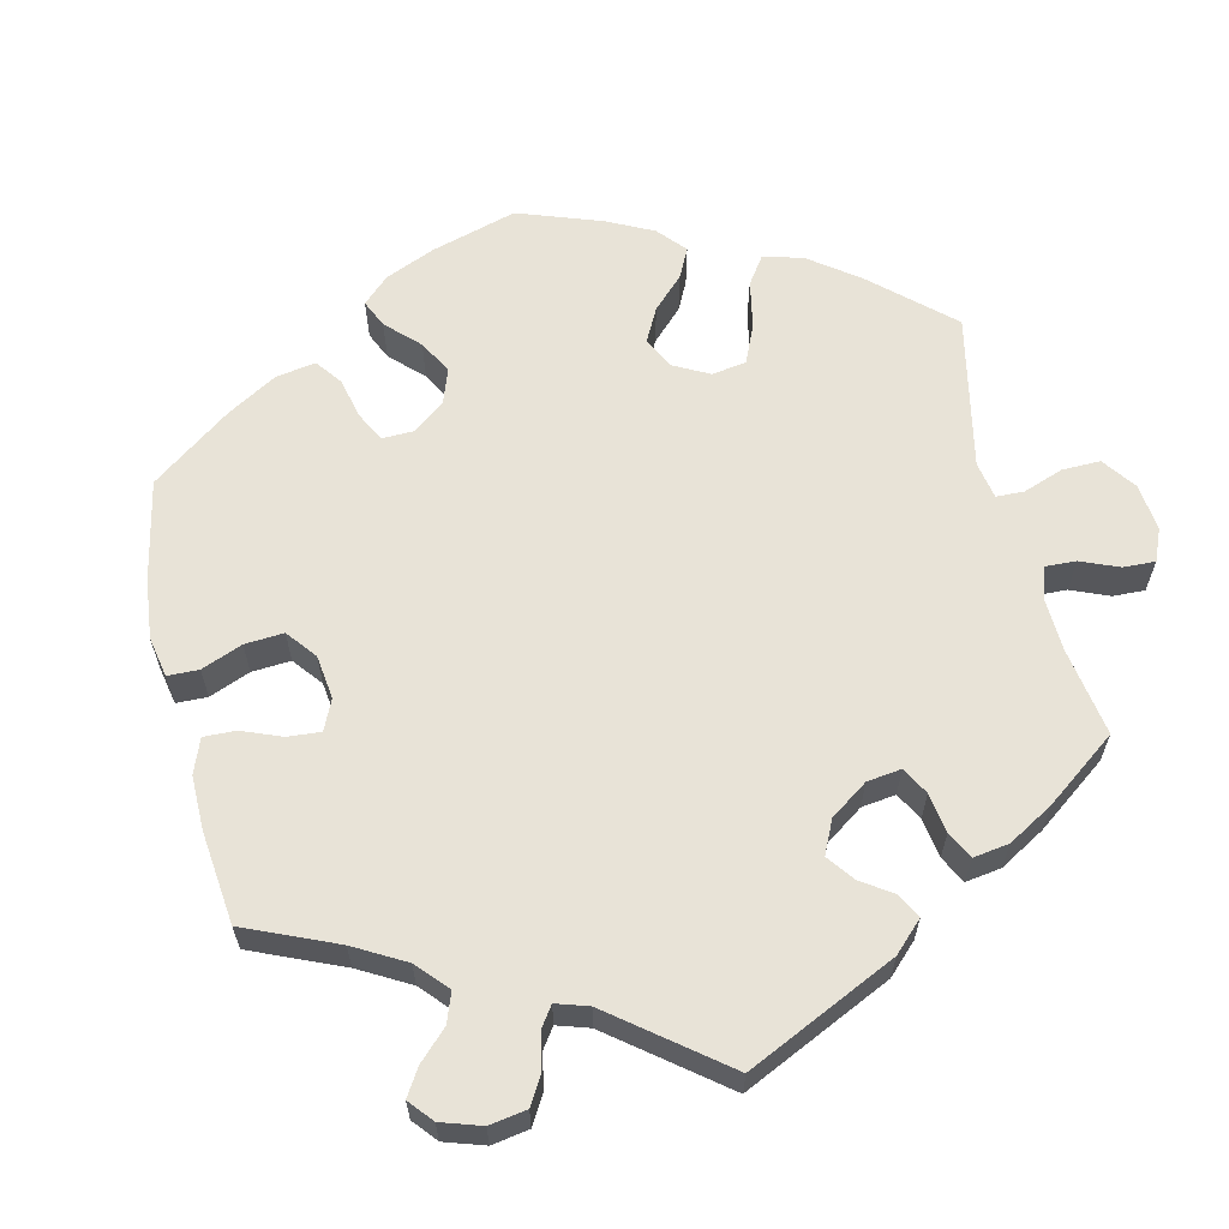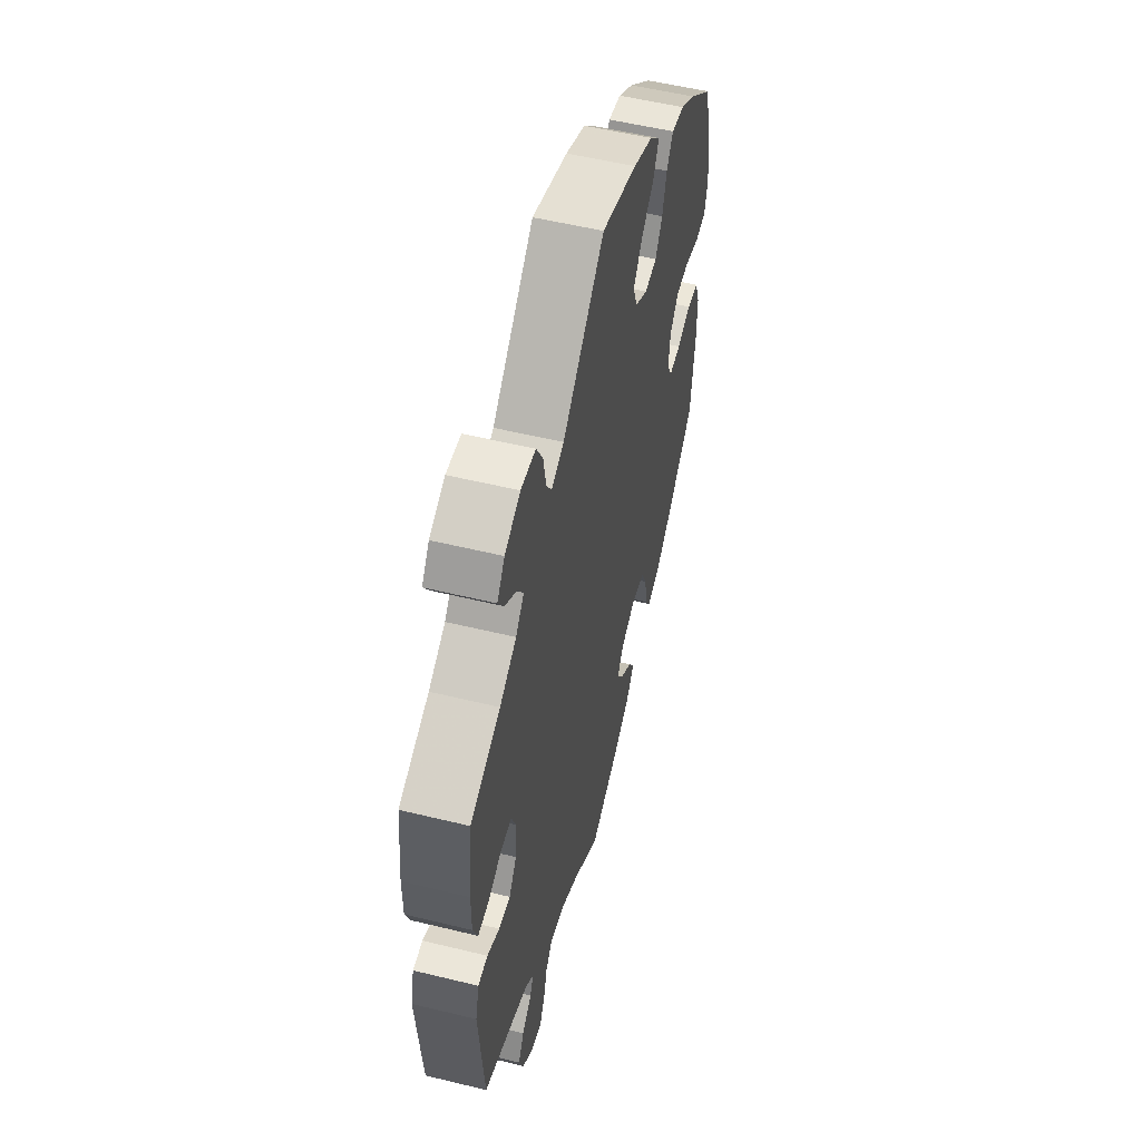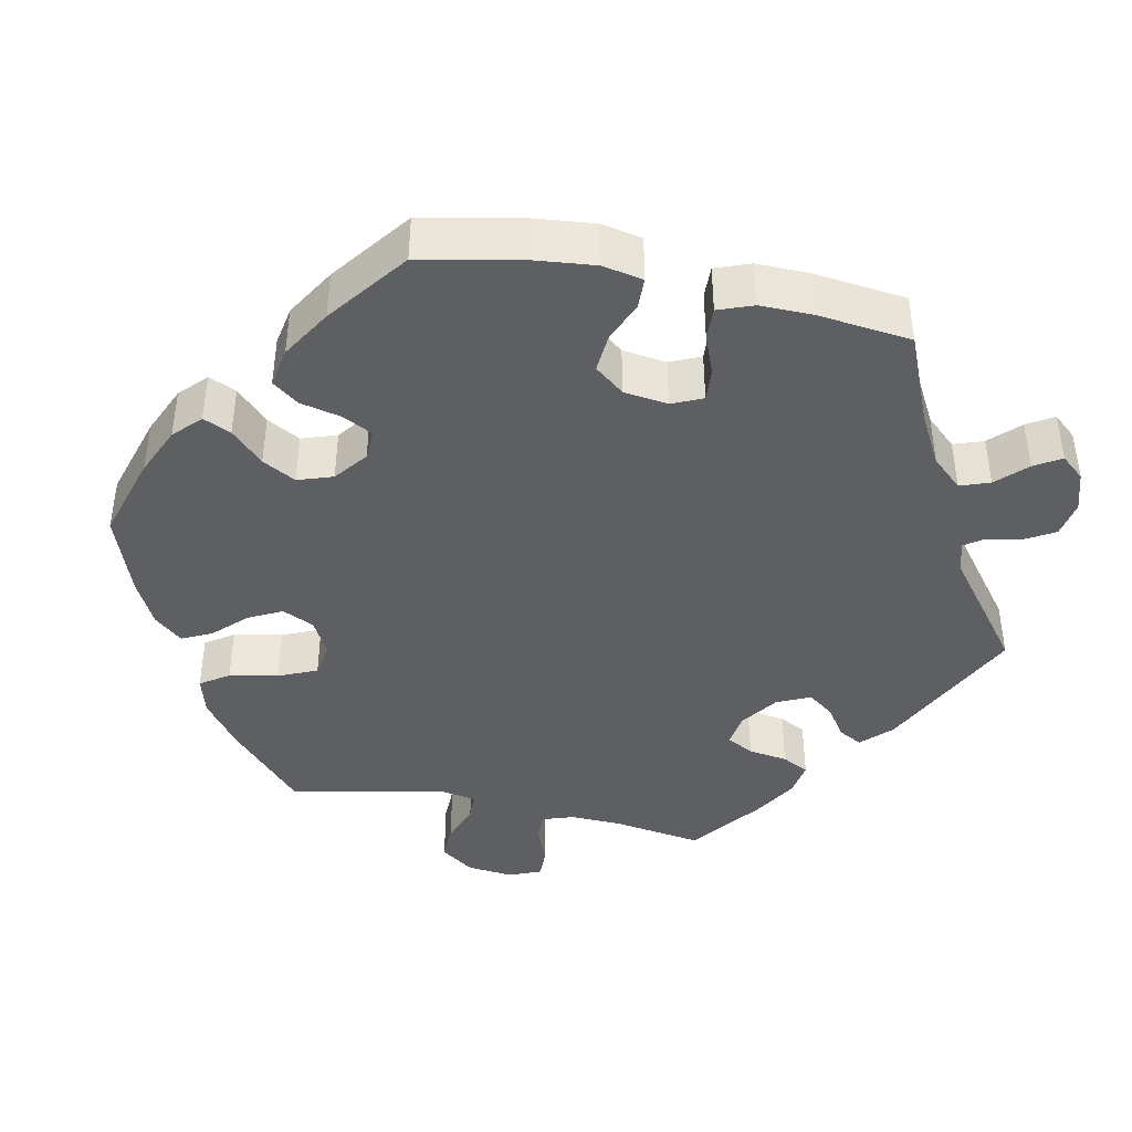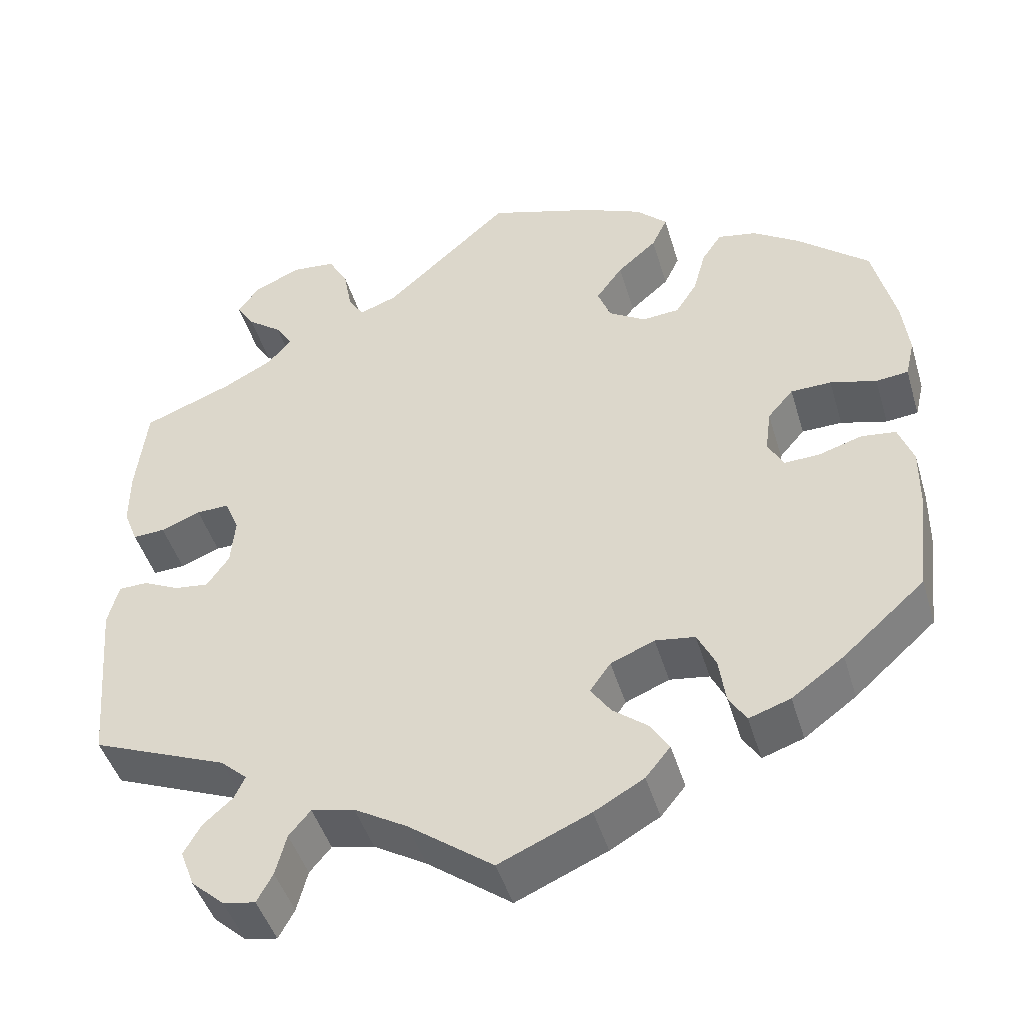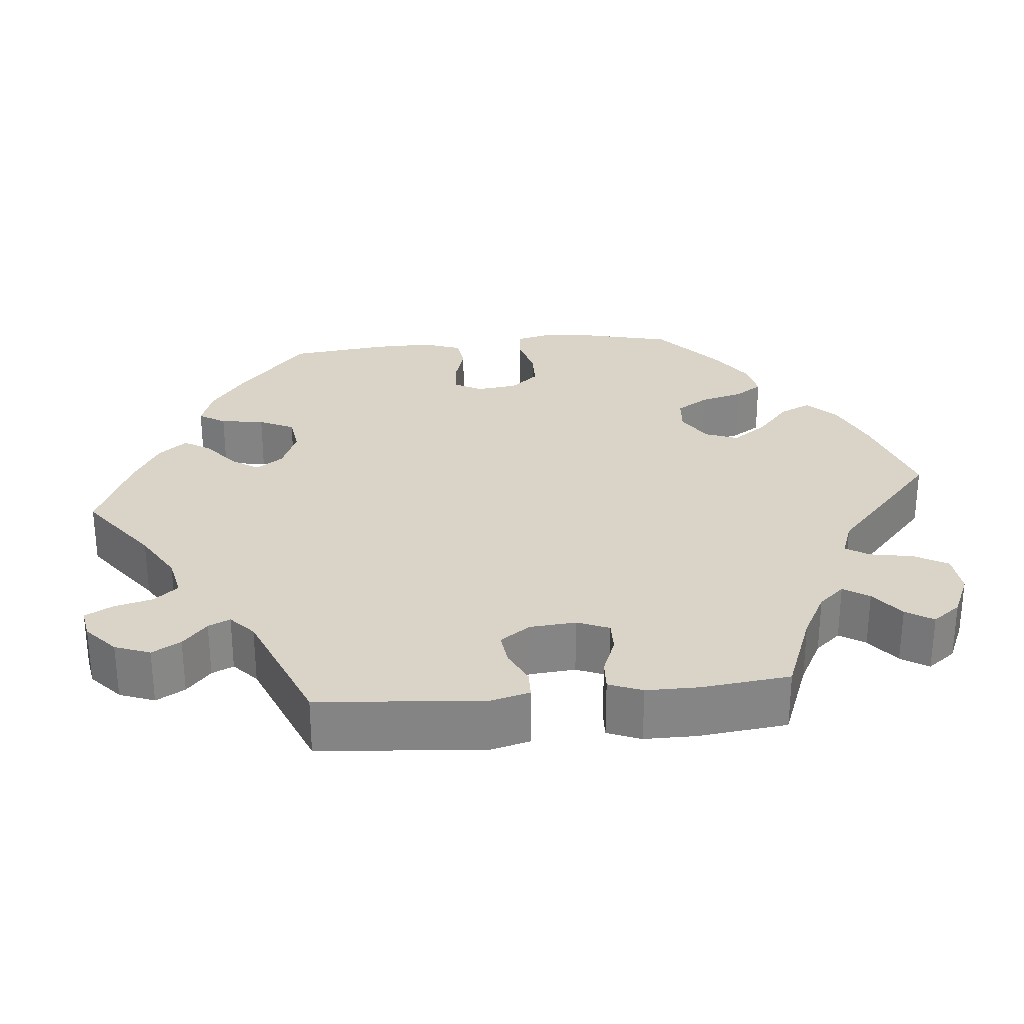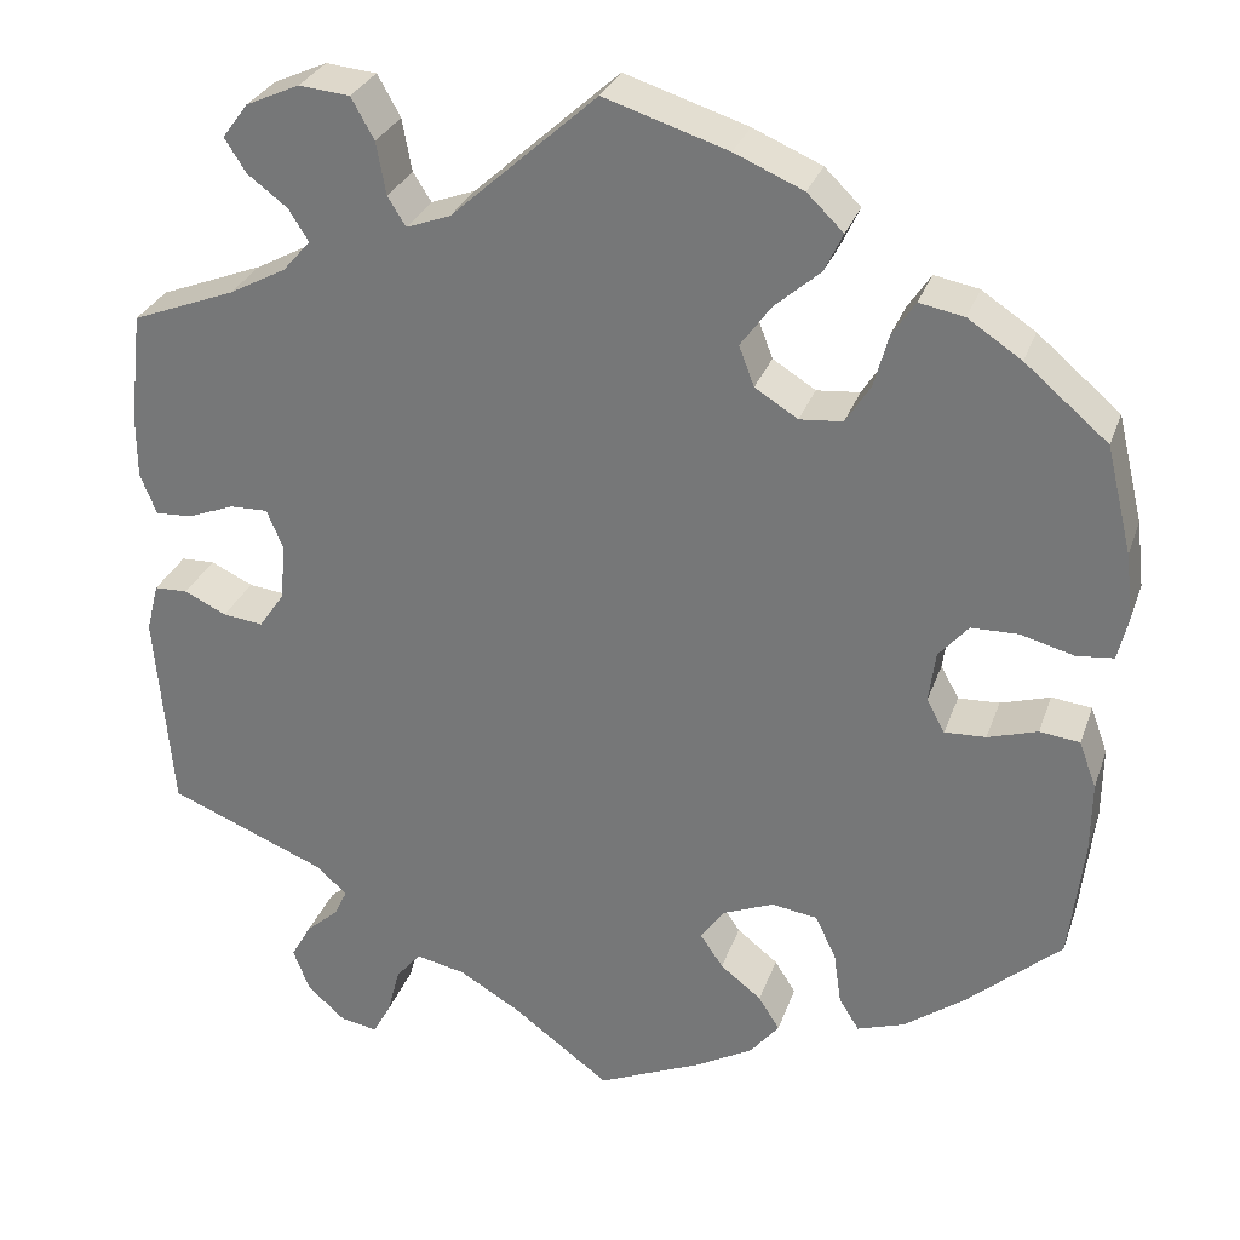
<metadata>
{"format":"obj","ext":"obj","renderer":"f3d","projection":"perspective","resolution":1024,"background":"white","views":[{"elev":61.7,"azim":-133.3,"up":"+Y"},{"elev":54.3,"azim":-75.5,"up":"+Z"},{"elev":-41.5,"azim":138.0,"up":"+Y"},{"elev":-45.8,"azim":16.4,"up":"+Z"},{"elev":28.5,"azim":-95.5,"up":"+Y"},{"elev":29.3,"azim":17.3,"up":"+Z"}]}
</metadata>
<code>
v -0.392 0.07 0.331
v -0.332 0.07 0.363
v -0.303 0.07 0.396
v -0.324 0.07 0.429
v -0.366 0.07 0.461
v -0.388 0.07 0.496
v -0.361 0.07 0.532
v -0.305 0.07 0.557
v -0.252 0.07 0.552
v -0.228 0.07 0.509
v -0.218 0.07 0.454
v -0.199 0.07 0.424
v -0.153 0.07 0.441
v -0.001 0.07 0.578
v 0.128 0.07 0.537
v 0.2 0.07 0.506
v 0.238 0.07 0.469
v 0.219 0.07 0.429
v 0.171 0.07 0.387
v 0.139 0.07 0.343
v 0.155 0.07 0.301
v 0.2 0.07 0.273
v 0.245 0.07 0.277
v 0.271 0.07 0.318
v 0.286 0.07 0.373
v 0.31 0.07 0.409
v 0.357 0.07 0.4
v 0.413 0.07 0.363
v 0.5 0.07 0.289
v 0.527 0.07 0.177
v 0.535 0.07 0.108
v 0.524 0.07 0.062
v 0.485 0.07 0.058
v 0.429 0.07 0.073
v 0.38 0.07 0.072
v 0.349 0.07 0.036
v 0.342 0.07 -0.017
v 0.361 0.07 -0.052
v 0.404 0.07 -0.05
v 0.456 0.07 -0.034
v 0.498 0.07 -0.039
v 0.516 0.07 -0.088
v 0.515 0.07 -0.163
v 0.5 0.07 -0.289
v 0.401 0.07 -0.377
v 0.338 0.07 -0.423
v 0.288 0.07 -0.44
v 0.267 0.07 -0.406
v 0.259 0.07 -0.35
v 0.237 0.07 -0.305
v 0.189 0.07 -0.298
v 0.136 0.07 -0.32
v 0.111 0.07 -0.355
v 0.135 0.07 -0.39
v 0.178 0.07 -0.424
v 0.2 0.07 -0.459
v 0.17 0.07 -0.496
v 0.11 0.07 -0.53
v 0 0.07 -0.578
v -0.102 0.07 -0.502
v -0.166 0.07 -0.464
v -0.218 0.07 -0.453
v -0.244 0.07 -0.484
v -0.257 0.07 -0.534
v -0.276 0.07 -0.569
v -0.315 0.07 -0.562
v -0.355 0.07 -0.526
v -0.372 0.07 -0.481
v -0.351 0.07 -0.444
v -0.316 0.07 -0.413
v -0.303 0.07 -0.385
v -0.335 0.07 -0.356
v -0.5 0.07 -0.289
v -0.518 0.07 -0.078
v -0.505 0.07 -0.027
v -0.47 0.07 -0.026
v -0.426 0.07 -0.047
v -0.384 0.07 -0.052
v -0.357 0.07 -0.013
v -0.352 0.07 0.046
v -0.369 0.07 0.087
v -0.409 0.07 0.086
v -0.457 0.07 0.067
v -0.496 0.07 0.065
v -0.513 0.07 0.108
v -0.513 0.07 0.175
v -0.5 0.07 0.289
v -0.392 0 0.331
v -0.332 0 0.363
v -0.303 0 0.396
v -0.324 0 0.429
v -0.366 0 0.461
v -0.388 0 0.496
v -0.361 0 0.532
v -0.305 0 0.557
v -0.252 0 0.552
v -0.228 0 0.509
v -0.218 0 0.454
v -0.199 0 0.424
v -0.153 0 0.441
v -0.001 0 0.578
v 0.128 0 0.537
v 0.2 0 0.506
v 0.238 0 0.469
v 0.219 0 0.429
v 0.171 0 0.387
v 0.139 0 0.343
v 0.155 0 0.301
v 0.2 0 0.273
v 0.245 0 0.277
v 0.271 0 0.318
v 0.286 0 0.373
v 0.31 0 0.409
v 0.357 0 0.4
v 0.413 0 0.363
v 0.5 0 0.289
v 0.527 0 0.177
v 0.535 0 0.108
v 0.524 0 0.062
v 0.485 0 0.058
v 0.429 0 0.073
v 0.38 0 0.072
v 0.349 0 0.036
v 0.342 0 -0.017
v 0.361 0 -0.052
v 0.404 0 -0.05
v 0.456 0 -0.034
v 0.498 0 -0.039
v 0.516 0 -0.088
v 0.515 0 -0.163
v 0.5 0 -0.289
v 0.401 0 -0.377
v 0.338 0 -0.423
v 0.288 0 -0.44
v 0.267 0 -0.406
v 0.259 0 -0.35
v 0.237 0 -0.305
v 0.189 0 -0.298
v 0.136 0 -0.32
v 0.111 0 -0.355
v 0.135 0 -0.39
v 0.178 0 -0.424
v 0.2 0 -0.459
v 0.17 0 -0.496
v 0.11 0 -0.53
v 0 0 -0.578
v -0.102 0 -0.502
v -0.166 0 -0.464
v -0.218 0 -0.453
v -0.244 0 -0.484
v -0.257 0 -0.534
v -0.276 0 -0.569
v -0.315 0 -0.562
v -0.355 0 -0.526
v -0.372 0 -0.481
v -0.351 0 -0.444
v -0.316 0 -0.413
v -0.303 0 -0.385
v -0.335 0 -0.356
v -0.5 0 -0.289
v -0.518 0 -0.078
v -0.505 0 -0.027
v -0.47 0 -0.026
v -0.426 0 -0.047
v -0.384 0 -0.052
v -0.357 0 -0.013
v -0.352 0 0.046
v -0.369 0 0.087
v -0.409 0 0.086
v -0.457 0 0.067
v -0.496 0 0.065
v -0.513 0 0.108
v -0.513 0 0.175
v -0.5 0 0.289
f 86 87 1
f 85 86 1 2
f 82 83 84 85
f 81 82 85 2
f 80 81 2 3
f 79 80 3
f 74 75 76 77
f 72 73 74 77
f 71 72 77 78
f 67 68 69 70
f 67 70 71
f 66 67 71
f 63 64 65 66
f 62 63 66 71
f 61 62 71 78
f 57 58 59 60
f 54 55 56 57
f 53 54 57 60
f 52 53 60 61
f 46 47 48 49
f 46 49 50
f 45 46 50
f 44 45 50
f 43 44 50 51
f 39 40 41 42
f 38 39 42 43
f 31 32 33 34
f 31 34 35
f 30 31 35
f 29 30 35
f 28 29 35 36
f 24 25 26 27
f 23 24 27 28
f 16 17 18 19
f 16 19 20
f 13 14 15 16
f 12 13 16 20
f 8 9 10 11
f 8 11 12
f 7 8 12
f 4 5 6 7
f 3 4 7 12
f 79 3 12 20
f 52 61 78 79
f 51 52 79 20
f 38 43 51
f 37 38 51
f 36 37 51
f 23 28 36 51
f 22 23 51
f 21 22 51
f 20 21 51
f 88 174 173
f 89 88 173 172
f 172 171 170 169
f 89 172 169 168
f 90 89 168 167
f 90 167 166
f 164 163 162 161
f 164 161 160 159
f 165 164 159 158
f 157 156 155 154
f 158 157 154
f 158 154 153
f 153 152 151 150
f 158 153 150 149
f 165 158 149 148
f 147 146 145 144
f 144 143 142 141
f 147 144 141 140
f 148 147 140 139
f 136 135 134 133
f 137 136 133
f 137 133 132
f 137 132 131
f 138 137 131 130
f 129 128 127 126
f 130 129 126 125
f 121 120 119 118
f 122 121 118
f 122 118 117
f 122 117 116
f 123 122 116 115
f 114 113 112 111
f 115 114 111 110
f 106 105 104 103
f 107 106 103
f 103 102 101 100
f 107 103 100 99
f 98 97 96 95
f 99 98 95
f 99 95 94
f 94 93 92 91
f 99 94 91 90
f 107 99 90 166
f 166 165 148 139
f 107 166 139 138
f 138 130 125
f 138 125 124
f 138 124 123
f 138 123 115 110
f 138 110 109
f 138 109 108
f 138 108 107
f 1 88 89 2
f 2 89 90 3
f 3 90 91 4
f 4 91 92 5
f 5 92 93 6
f 6 93 94 7
f 7 94 95 8
f 8 95 96 9
f 9 96 97 10
f 10 97 98 11
f 11 98 99 12
f 12 99 100 13
f 13 100 101 14
f 14 101 102 15
f 15 102 103 16
f 16 103 104 17
f 17 104 105 18
f 18 105 106 19
f 19 106 107 20
f 20 107 108 21
f 21 108 109 22
f 22 109 110 23
f 23 110 111 24
f 24 111 112 25
f 25 112 113 26
f 26 113 114 27
f 27 114 115 28
f 28 115 116 29
f 29 116 117 30
f 30 117 118 31
f 31 118 119 32
f 32 119 120 33
f 33 120 121 34
f 34 121 122 35
f 35 122 123 36
f 36 123 124 37
f 37 124 125 38
f 38 125 126 39
f 39 126 127 40
f 40 127 128 41
f 41 128 129 42
f 42 129 130 43
f 43 130 131 44
f 44 131 132 45
f 45 132 133 46
f 46 133 134 47
f 47 134 135 48
f 48 135 136 49
f 49 136 137 50
f 50 137 138 51
f 51 138 139 52
f 52 139 140 53
f 53 140 141 54
f 54 141 142 55
f 55 142 143 56
f 56 143 144 57
f 57 144 145 58
f 58 145 146 59
f 59 146 147 60
f 60 147 148 61
f 61 148 149 62
f 62 149 150 63
f 63 150 151 64
f 64 151 152 65
f 65 152 153 66
f 66 153 154 67
f 67 154 155 68
f 68 155 156 69
f 69 156 157 70
f 70 157 158 71
f 71 158 159 72
f 72 159 160 73
f 73 160 161 74
f 74 161 162 75
f 75 162 163 76
f 76 163 164 77
f 77 164 165 78
f 78 165 166 79
f 79 166 167 80
f 80 167 168 81
f 81 168 169 82
f 82 169 170 83
f 83 170 171 84
f 84 171 172 85
f 85 172 173 86
f 86 173 174 87
f 87 174 88 1

</code>
